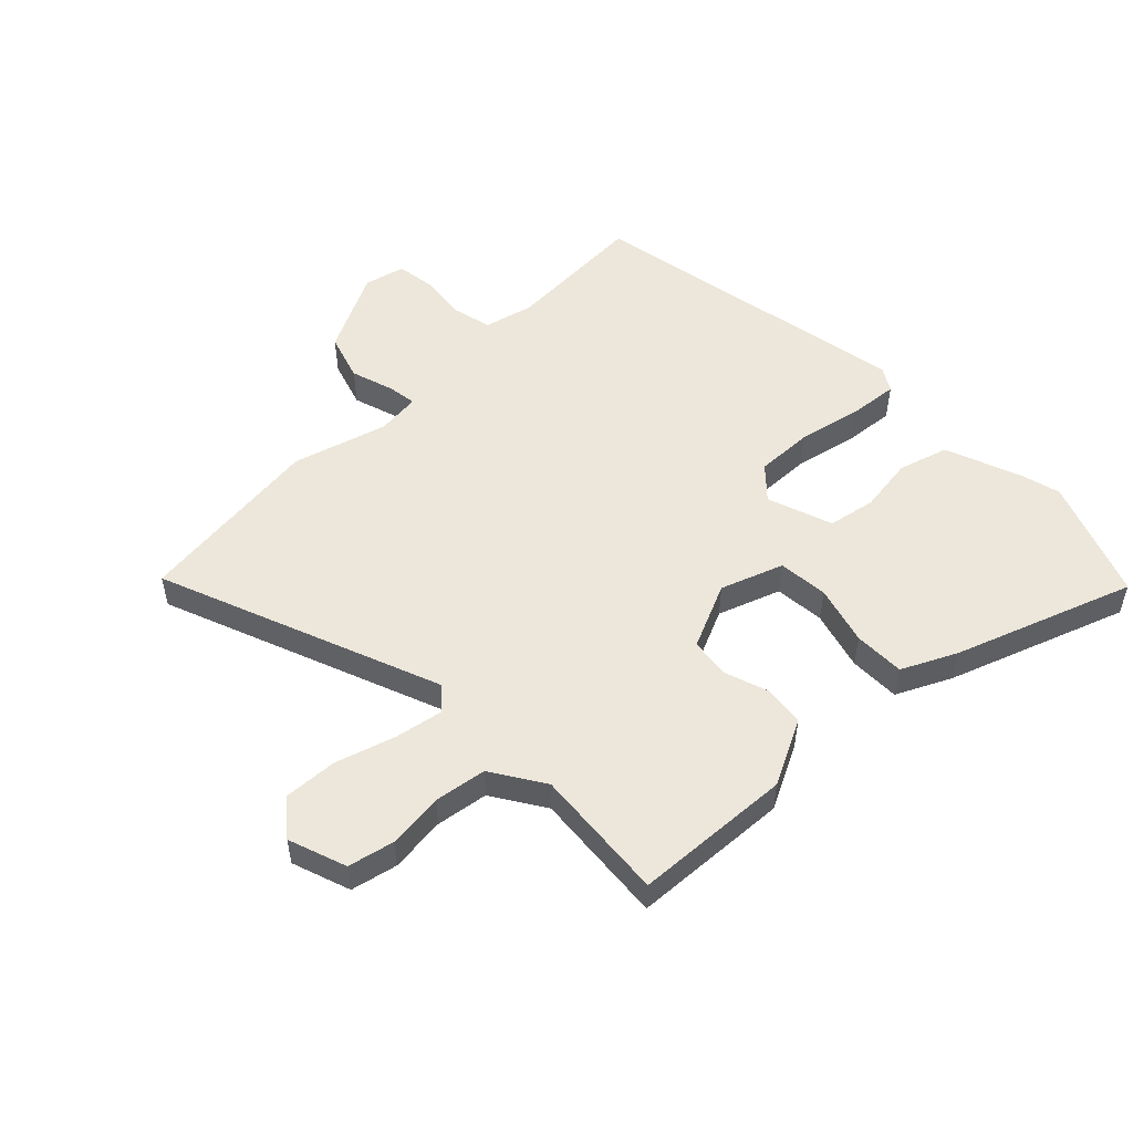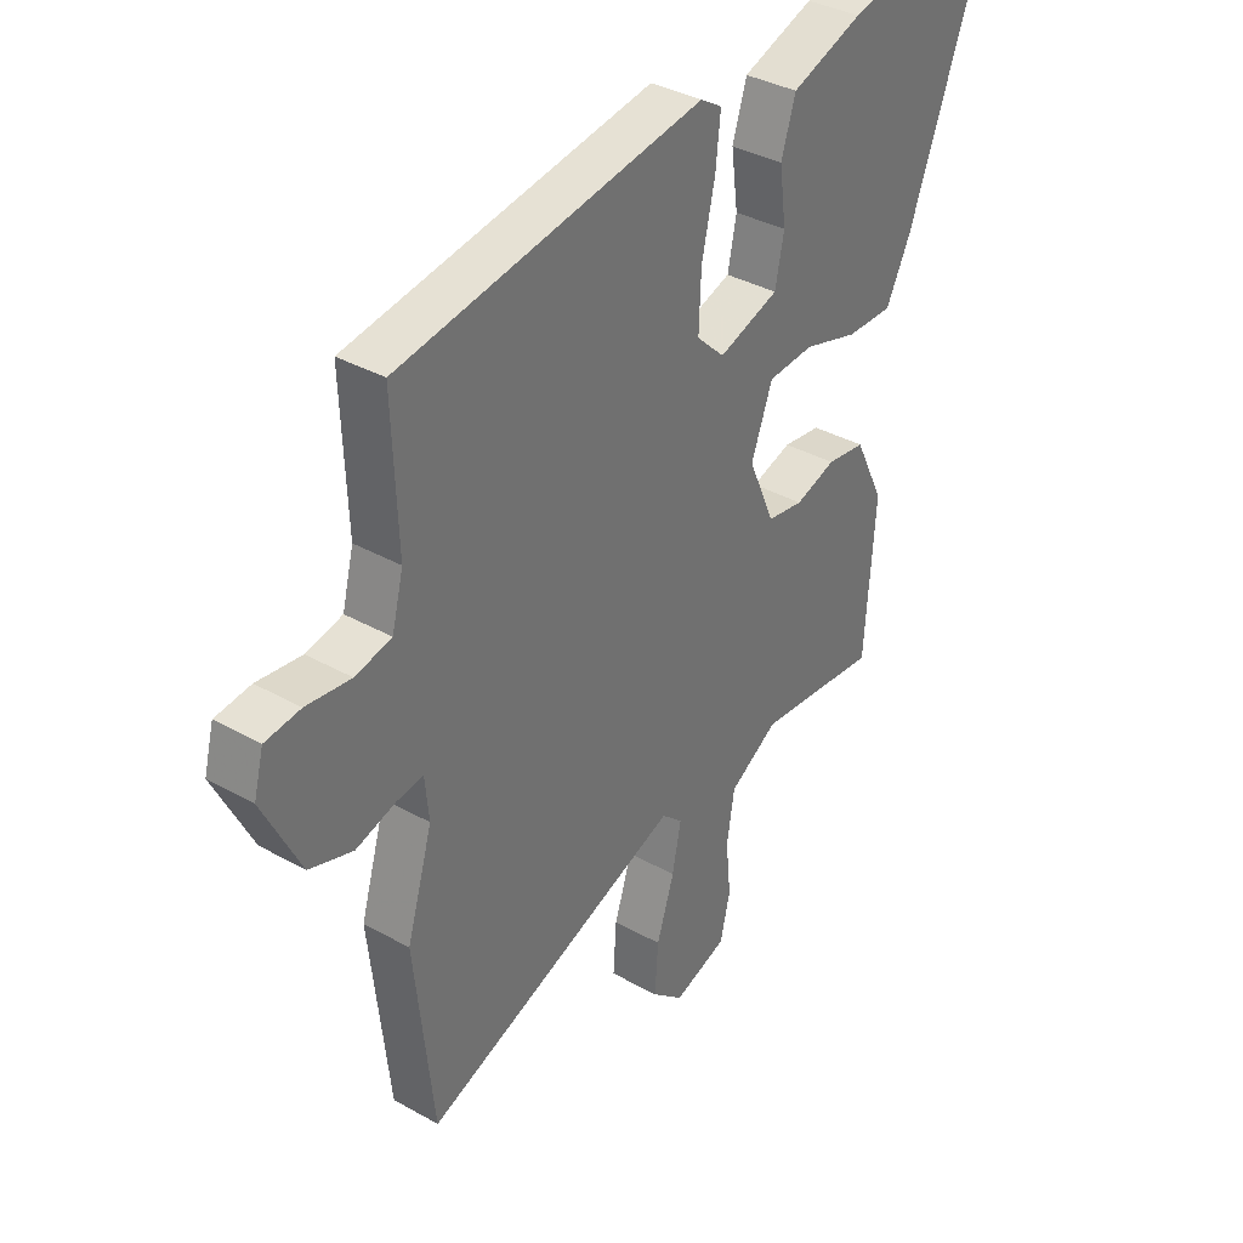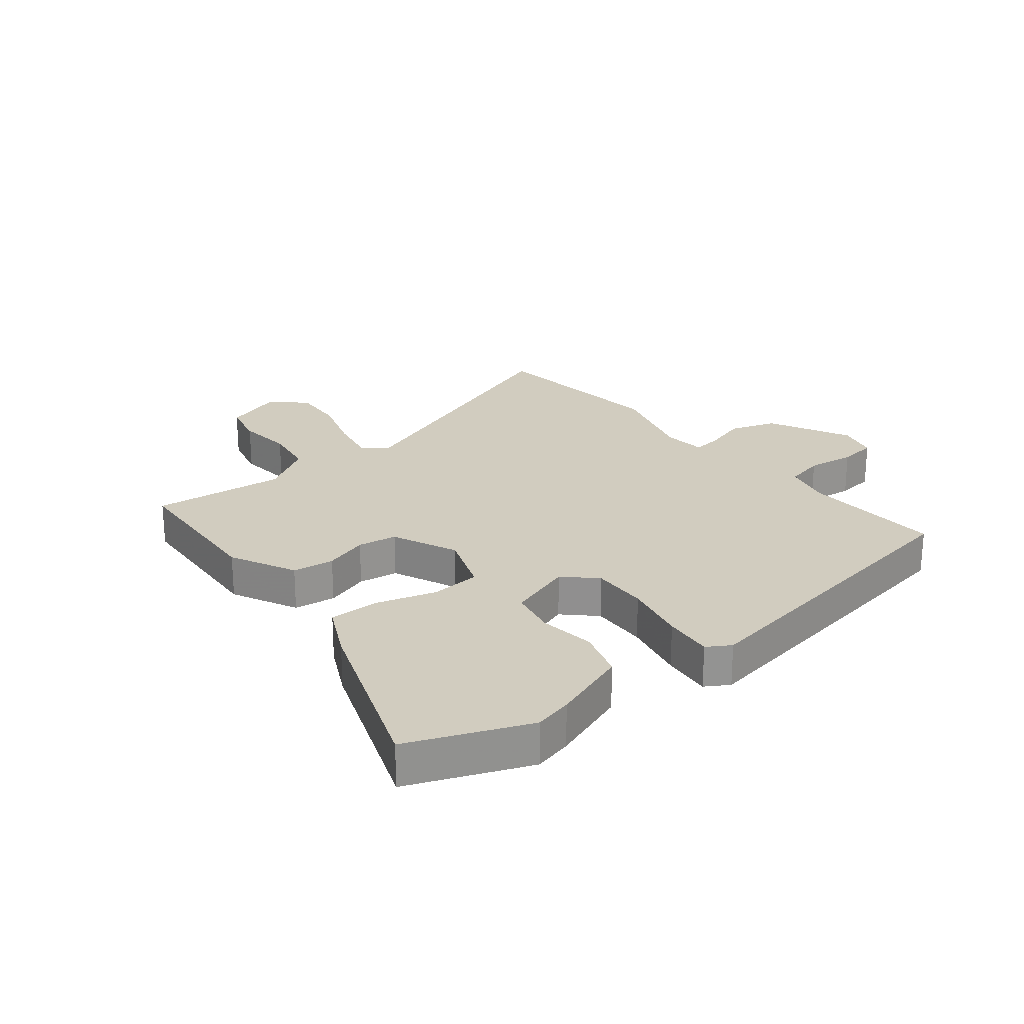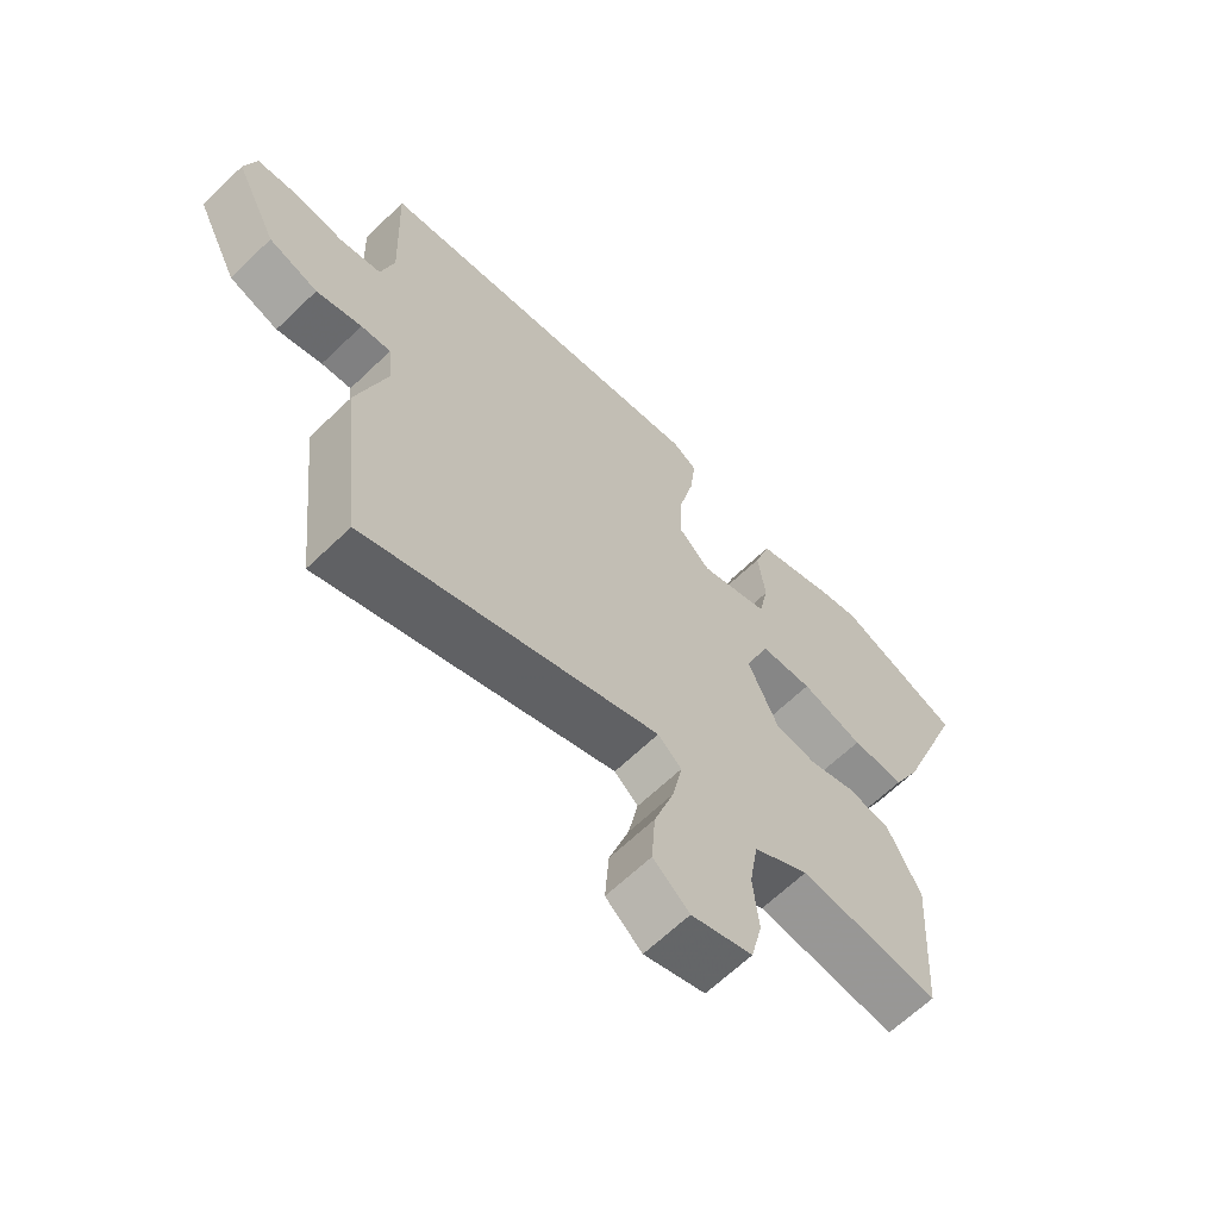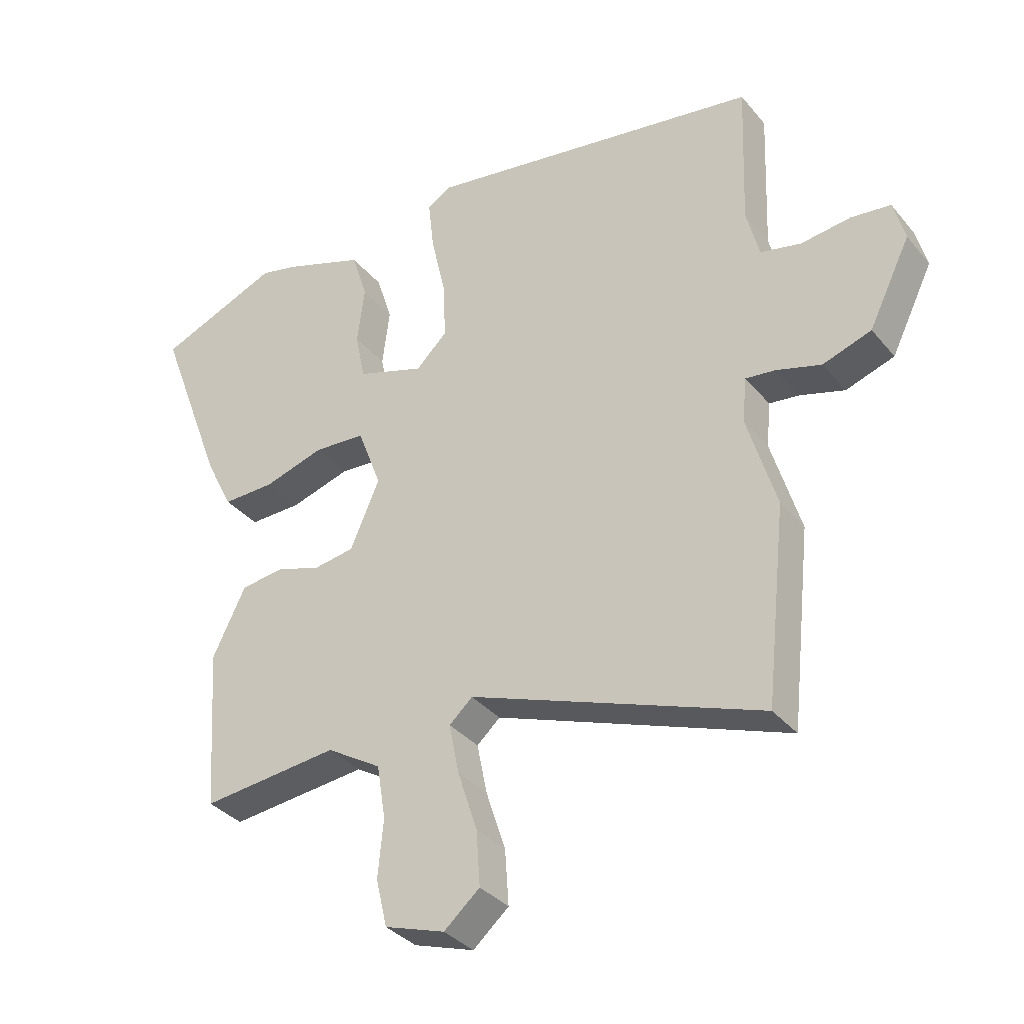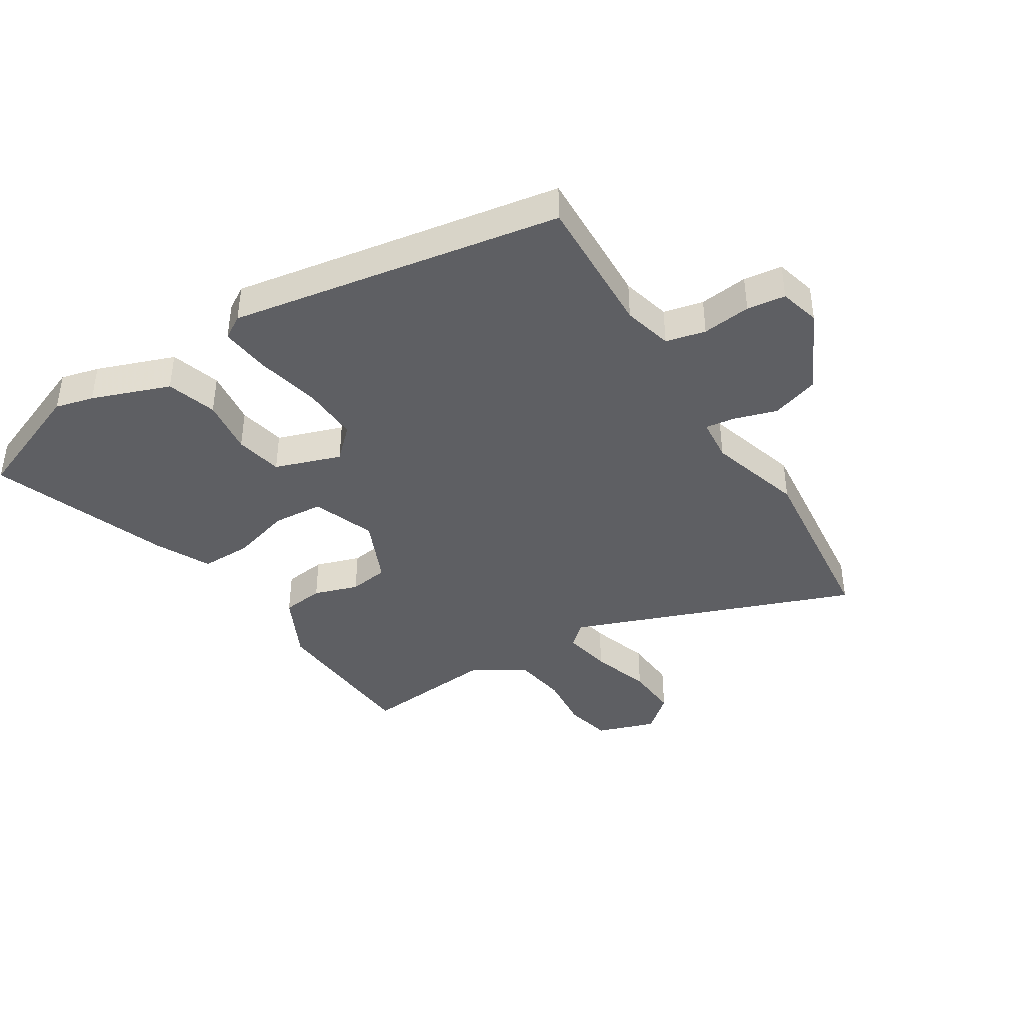
<metadata>
{"format":"obj","ext":"obj","renderer":"f3d","projection":"perspective","resolution":1024,"background":"white","views":[{"elev":52.5,"azim":-135.0,"up":"+Y"},{"elev":36.0,"azim":126.5,"up":"+Z"},{"elev":23.8,"azim":-38.8,"up":"+Y"},{"elev":-64.8,"azim":134.1,"up":"+Z"},{"elev":-34.9,"azim":33.8,"up":"+Z"},{"elev":-40.9,"azim":31.9,"up":"+Y"}]}
</metadata>
<code>
v 0.505 0.07 0.436
v 0.496 0.07 0.198
v 0.517 0.07 0.116
v 0.583 0.07 0.101
v 0.664 0.07 0.111
v 0.728 0.07 0.103
v 0.746 0.07 0.035
v 0.678 0.07 -0.103
v 0.599 0.07 -0.129
v 0.526 0.07 -0.107
v 0.478 0.07 -0.101
v 0.471 0.07 -0.174
v 0.518 0.07 -0.332
v 0.484 0.07 -0.648
v 0.011 0.07 -0.471
v -0.027 0.07 -0.505
v -0.011 0.07 -0.586
v 0.021 0.07 -0.685
v 0.027 0.07 -0.774
v -0.031 0.07 -0.824
v -0.129 0.07 -0.791
v -0.147 0.07 -0.714
v -0.138 0.07 -0.62
v -0.152 0.07 -0.533
v -0.241 0.07 -0.478
v -0.465 0.07 -0.5
v -0.483 0.07 -0.236
v -0.429 0.07 -0.126
v -0.359 0.07 -0.117
v -0.285 0.07 -0.141
v -0.219 0.07 -0.131
v -0.171 0.07 -0.021
v -0.21 0.07 0.083
v -0.294 0.07 0.089
v -0.393 0.07 0.06
v -0.478 0.07 0.059
v -0.523 0.07 0.149
v -0.634 0.07 0.446
v -0.434 0.07 0.526
v -0.37 0.07 0.51
v -0.24 0.07 0.463
v -0.214 0.07 0.38
v -0.226 0.07 0.286
v -0.21 0.07 0.207
v -0.1 0.07 0.17
v -0.049 0.07 0.219
v -0.053 0.07 0.314
v -0.077 0.07 0.421
v -0.086 0.07 0.504
v -0.047 0.07 0.528
v 0.505 0 0.436
v 0.496 0 0.198
v 0.517 0 0.116
v 0.583 0 0.101
v 0.664 0 0.111
v 0.728 0 0.103
v 0.746 0 0.035
v 0.678 0 -0.103
v 0.599 0 -0.129
v 0.526 0 -0.107
v 0.478 0 -0.101
v 0.471 0 -0.174
v 0.518 0 -0.332
v 0.484 0 -0.648
v 0.011 0 -0.471
v -0.027 0 -0.505
v -0.011 0 -0.586
v 0.021 0 -0.685
v 0.027 0 -0.774
v -0.031 0 -0.824
v -0.129 0 -0.791
v -0.147 0 -0.714
v -0.138 0 -0.62
v -0.152 0 -0.533
v -0.241 0 -0.478
v -0.465 0 -0.5
v -0.483 0 -0.236
v -0.429 0 -0.126
v -0.359 0 -0.117
v -0.285 0 -0.141
v -0.219 0 -0.131
v -0.171 0 -0.021
v -0.21 0 0.083
v -0.294 0 0.089
v -0.393 0 0.06
v -0.478 0 0.059
v -0.523 0 0.149
v -0.634 0 0.446
v -0.434 0 0.526
v -0.37 0 0.51
v -0.24 0 0.463
v -0.214 0 0.38
v -0.226 0 0.286
v -0.21 0 0.207
v -0.1 0 0.17
v -0.049 0 0.219
v -0.053 0 0.314
v -0.077 0 0.421
v -0.086 0 0.504
v -0.047 0 0.528
f 50 1 2
f 49 50 2
f 48 49 2
f 47 48 2
f 46 47 2 3
f 45 46 3 4
f 41 42 43
f 40 41 43
f 39 40 43
f 38 39 43
f 37 38 43
f 36 37 43
f 35 36 43
f 34 35 43
f 33 34 43 44
f 32 33 44 45
f 28 29 30
f 27 28 30
f 26 27 30
f 25 26 30
f 24 25 30 31
f 21 22 23
f 20 21 23
f 19 20 23
f 18 19 23
f 17 18 23
f 16 17 23 24
f 24 31 32
f 16 24 32
f 15 16 32
f 15 32 45
f 14 15 45
f 13 14 45
f 12 13 45
f 8 9 10
f 7 8 10
f 6 7 10
f 5 6 10
f 4 5 10
f 45 4 10 11
f 11 12 45
f 52 51 100
f 52 100 99
f 52 99 98
f 52 98 97
f 53 52 97 96
f 54 53 96 95
f 93 92 91
f 93 91 90
f 93 90 89
f 93 89 88
f 93 88 87
f 93 87 86
f 93 86 85
f 93 85 84
f 94 93 84 83
f 95 94 83 82
f 80 79 78
f 80 78 77
f 80 77 76
f 80 76 75
f 81 80 75 74
f 73 72 71
f 73 71 70
f 73 70 69
f 73 69 68
f 73 68 67
f 74 73 67 66
f 82 81 74
f 82 74 66
f 82 66 65
f 95 82 65
f 95 65 64
f 95 64 63
f 95 63 62
f 60 59 58
f 60 58 57
f 60 57 56
f 60 56 55
f 60 55 54
f 61 60 54 95
f 95 62 61
f 1 51 52 2
f 2 52 53 3
f 3 53 54 4
f 4 54 55 5
f 5 55 56 6
f 6 56 57 7
f 7 57 58 8
f 8 58 59 9
f 9 59 60 10
f 10 60 61 11
f 11 61 62 12
f 12 62 63 13
f 13 63 64 14
f 14 64 65 15
f 15 65 66 16
f 16 66 67 17
f 17 67 68 18
f 18 68 69 19
f 19 69 70 20
f 20 70 71 21
f 21 71 72 22
f 22 72 73 23
f 23 73 74 24
f 24 74 75 25
f 25 75 76 26
f 26 76 77 27
f 27 77 78 28
f 28 78 79 29
f 29 79 80 30
f 30 80 81 31
f 31 81 82 32
f 32 82 83 33
f 33 83 84 34
f 34 84 85 35
f 35 85 86 36
f 36 86 87 37
f 37 87 88 38
f 38 88 89 39
f 39 89 90 40
f 40 90 91 41
f 41 91 92 42
f 42 92 93 43
f 43 93 94 44
f 44 94 95 45
f 45 95 96 46
f 46 96 97 47
f 47 97 98 48
f 48 98 99 49
f 49 99 100 50
f 50 100 51 1

</code>
